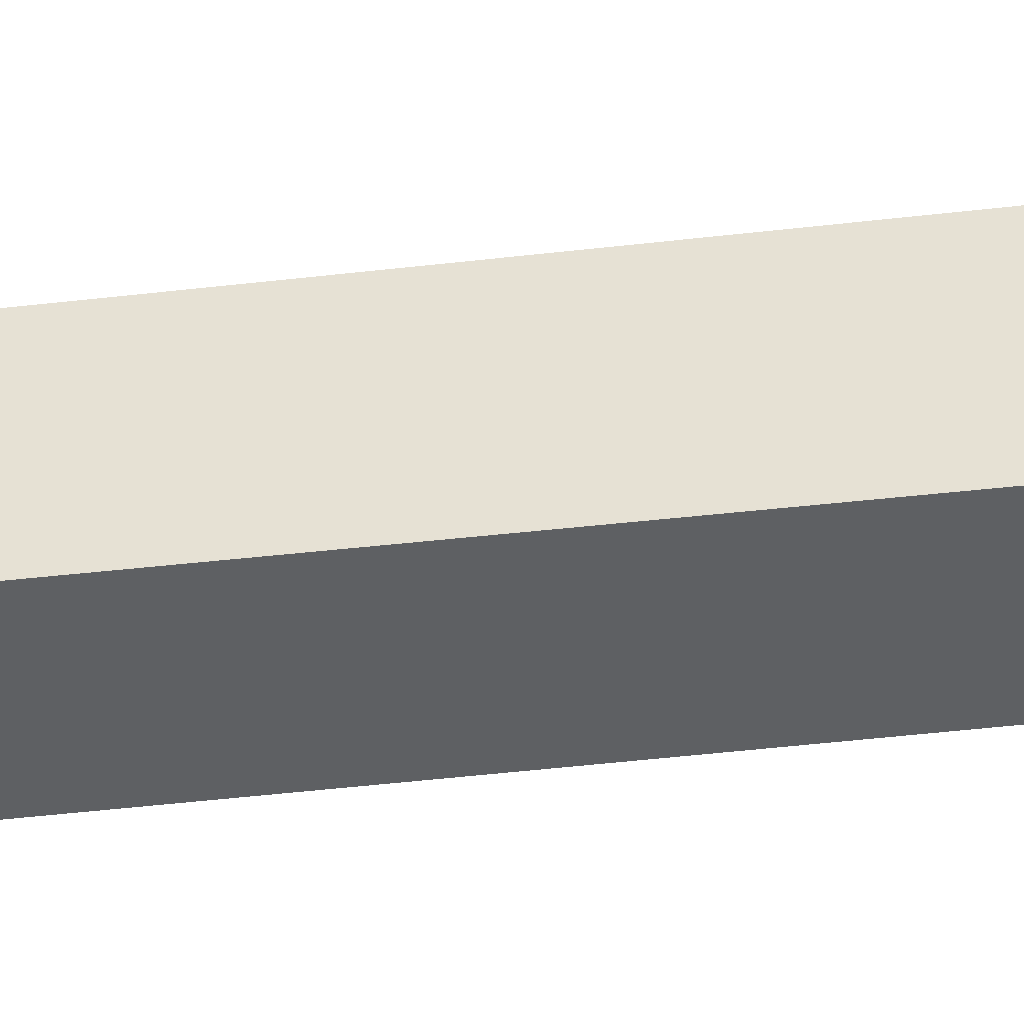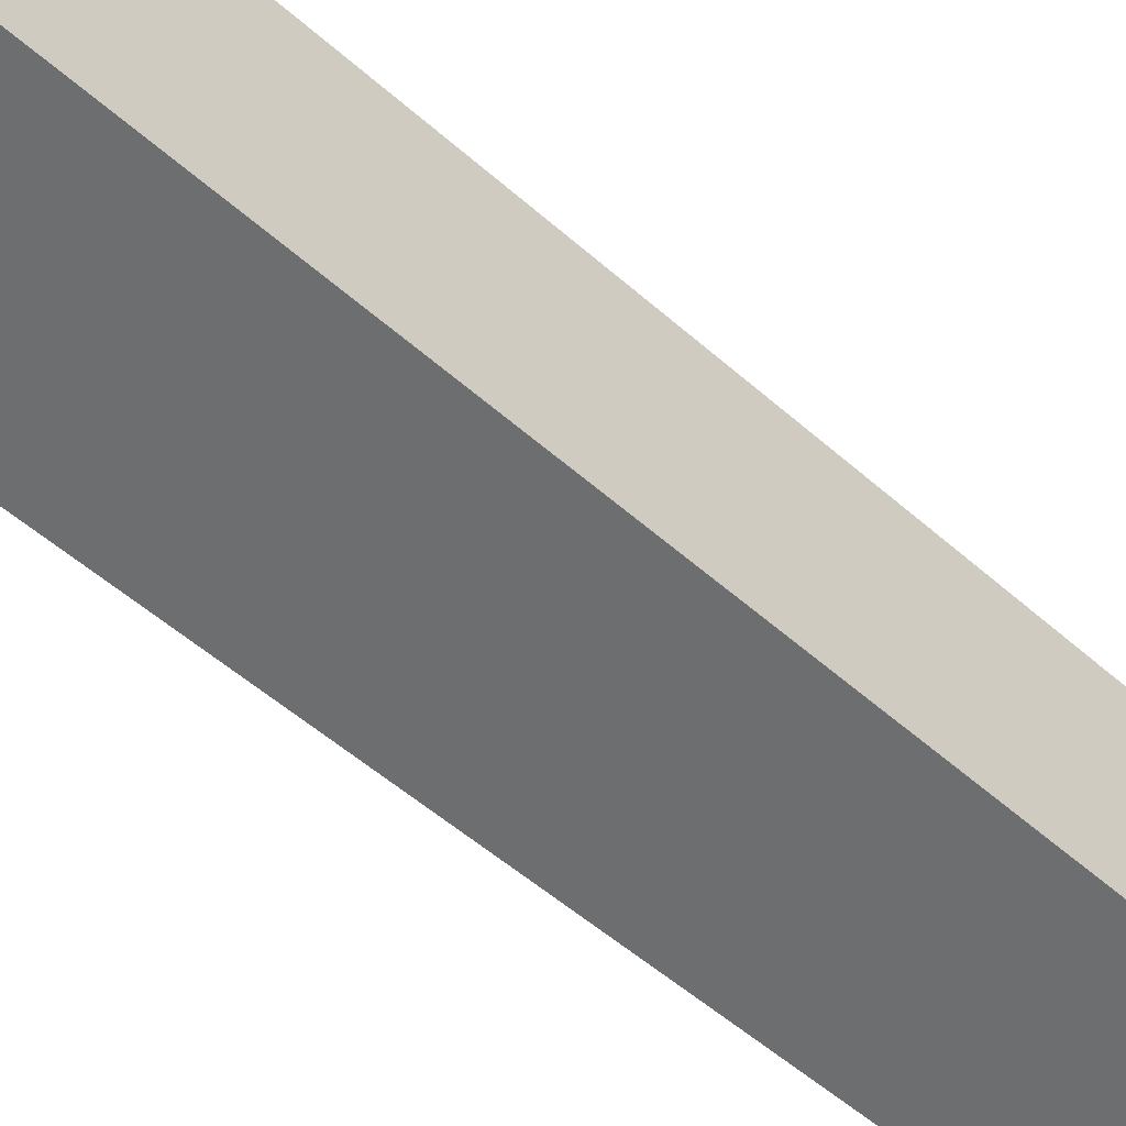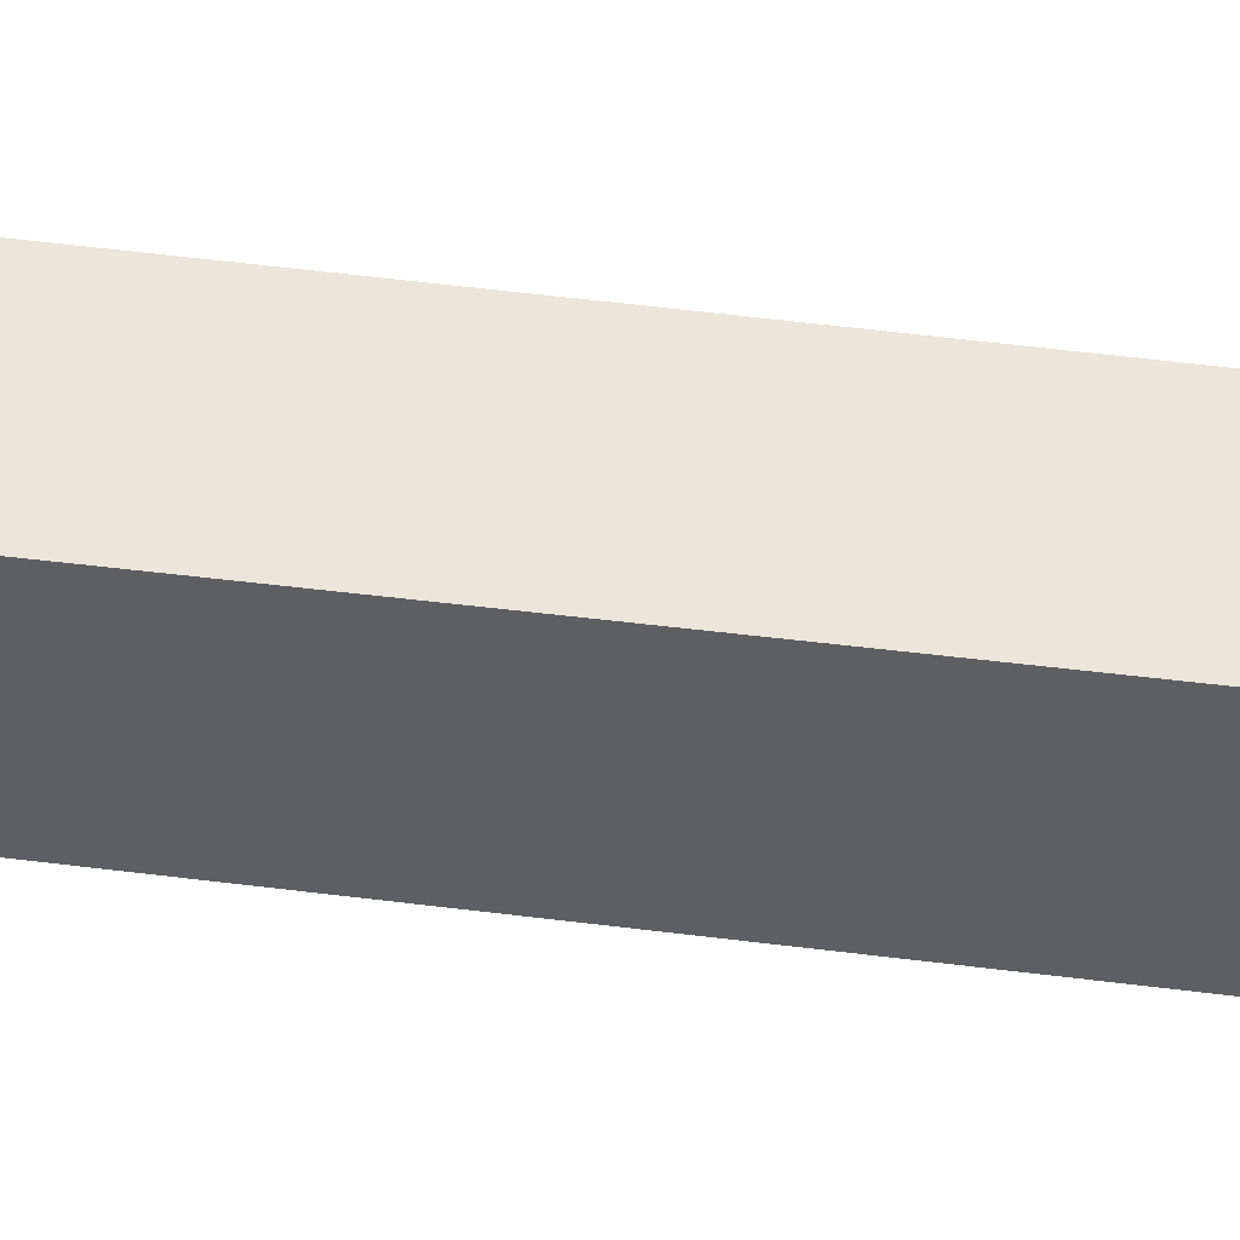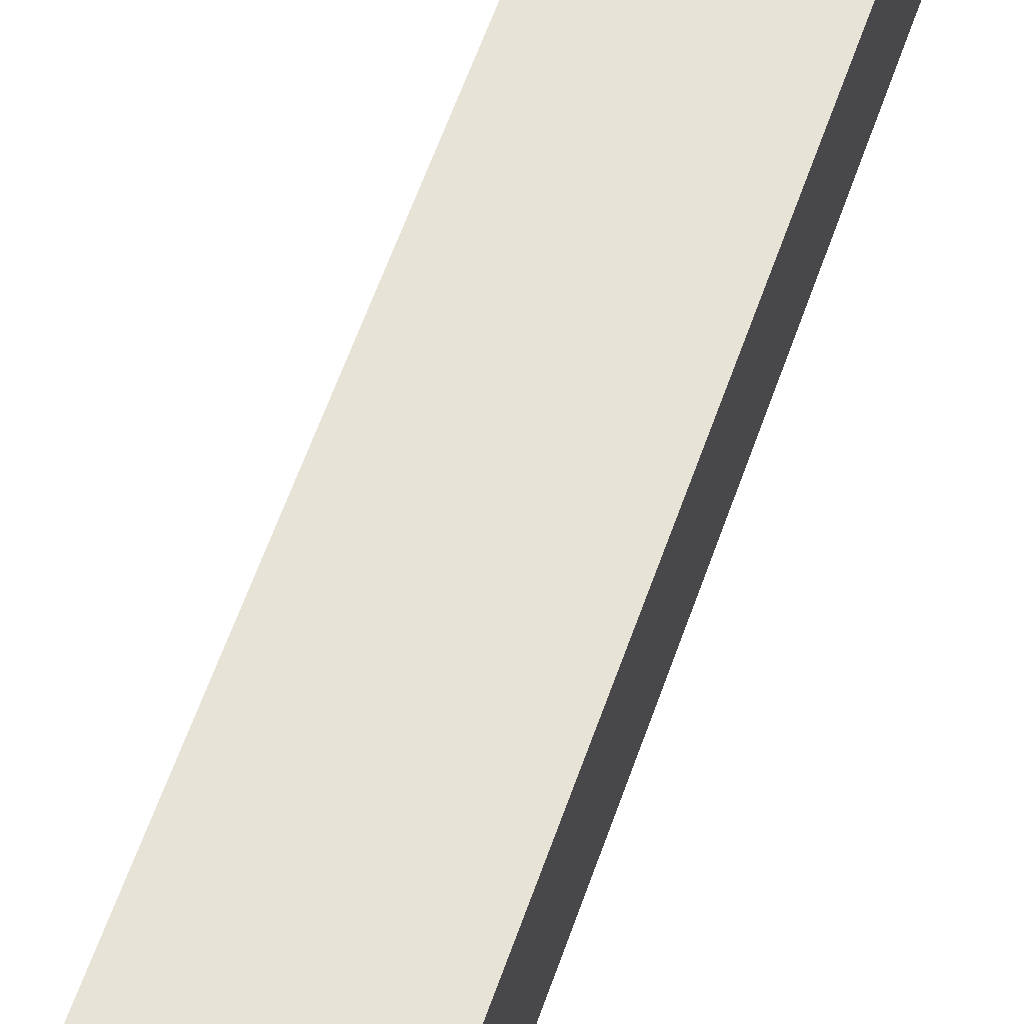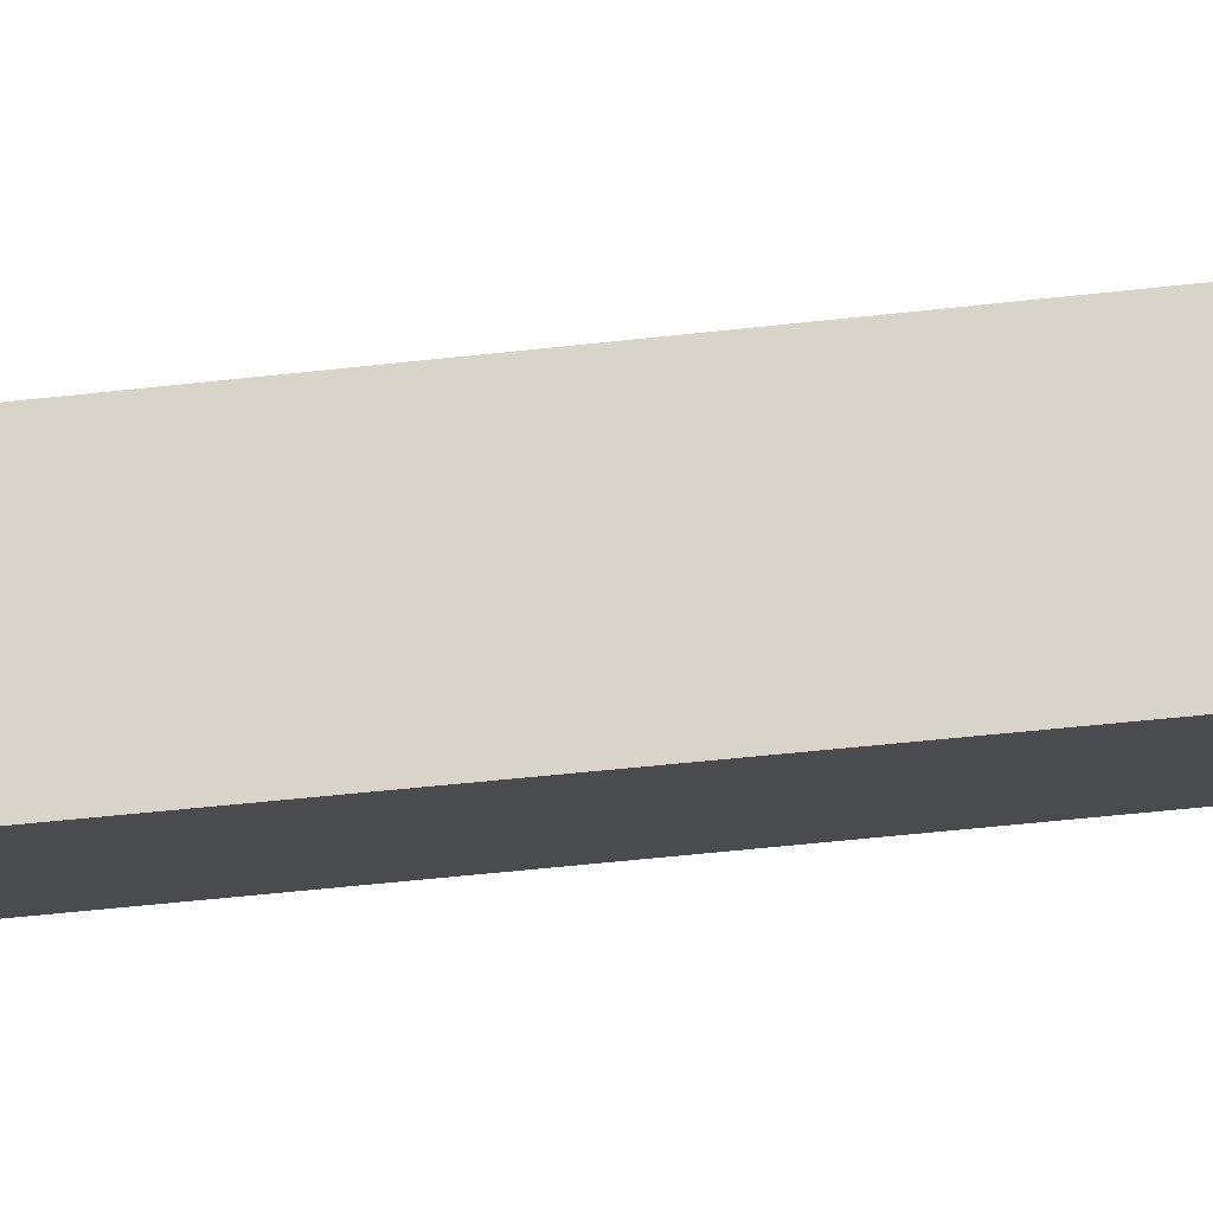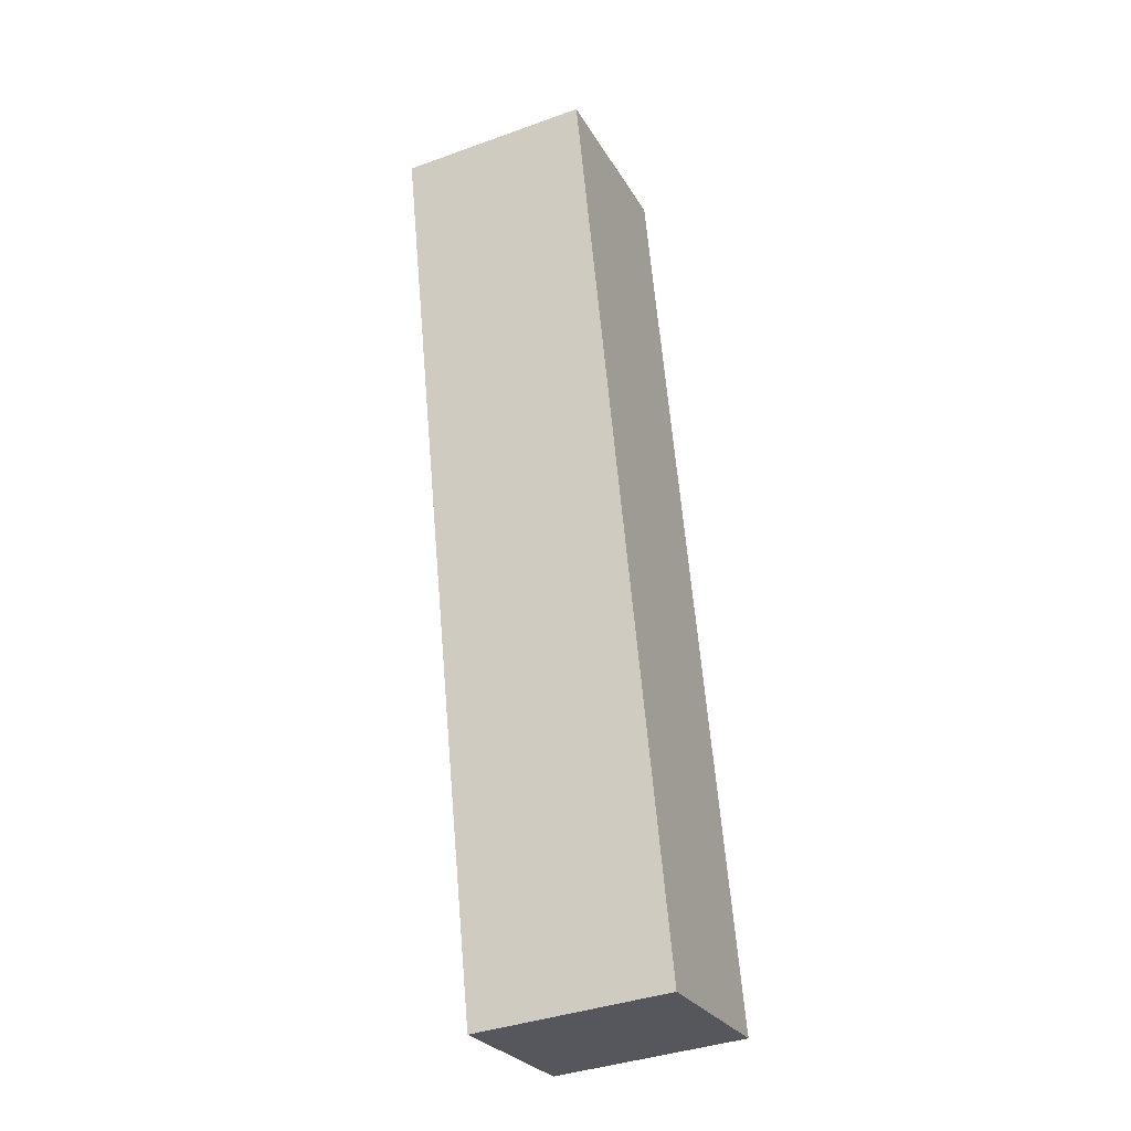
<metadata>
{"format":"obj","ext":"obj","renderer":"f3d","projection":"perspective","resolution":1024,"background":"white","views":[{"elev":-42.2,"azim":110.0,"up":"+Y"},{"elev":-54.3,"azim":58.8,"up":"+Y"},{"elev":46.9,"azim":110.3,"up":"+Y"},{"elev":61.9,"azim":-148.8,"up":"+Y"},{"elev":75.4,"azim":-83.9,"up":"+Y"},{"elev":-38.8,"azim":114.3,"up":"+Z"}]}
</metadata>
<code>
v  0 4.349 2.663e-16
v  8.398 4.349 19.87
v  3.981 4.349 -0.811
v  4.387 4.349 20.64
v  4.209 4.349 20.69
v  0 0 0
v  4.209 -1.267e-15 20.69
v  4.387 -1.264e-15 20.64
v  8.398 -1.217e-15 19.87
v  3.981 4.966e-17 -0.811
g defaultobject
f 1 2 3
f 2 1 4
f 4 1 5
f 6 5 1
f 5 6 7
f 7 4 5
f 4 7 8
f 8 2 4
f 2 8 9
f 9 3 2
f 3 9 10
f 10 1 3
f 1 10 6
f 10 7 6
f 7 10 8
f 8 10 9

</code>
